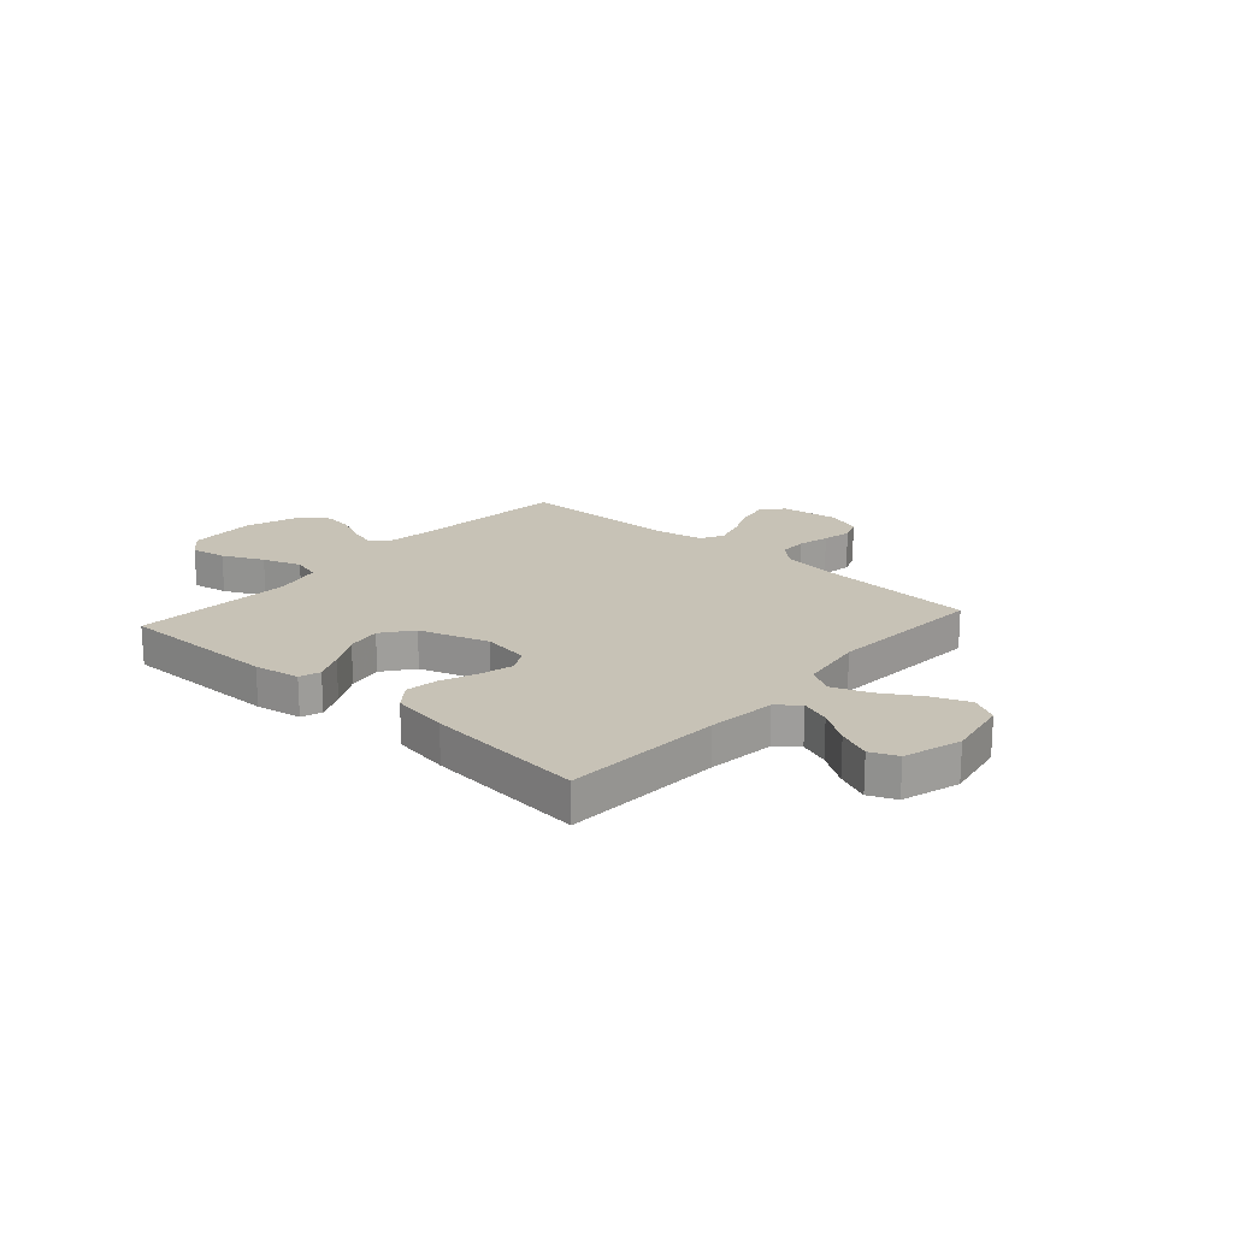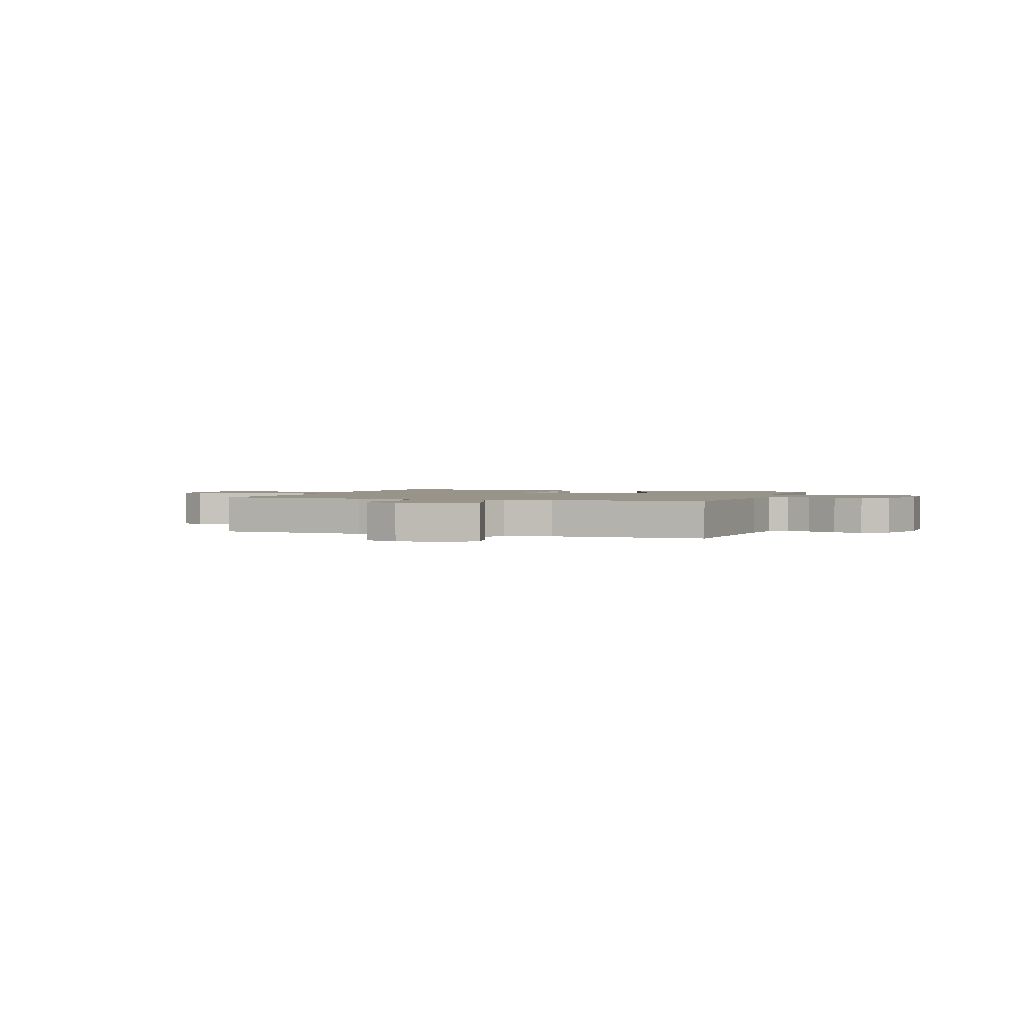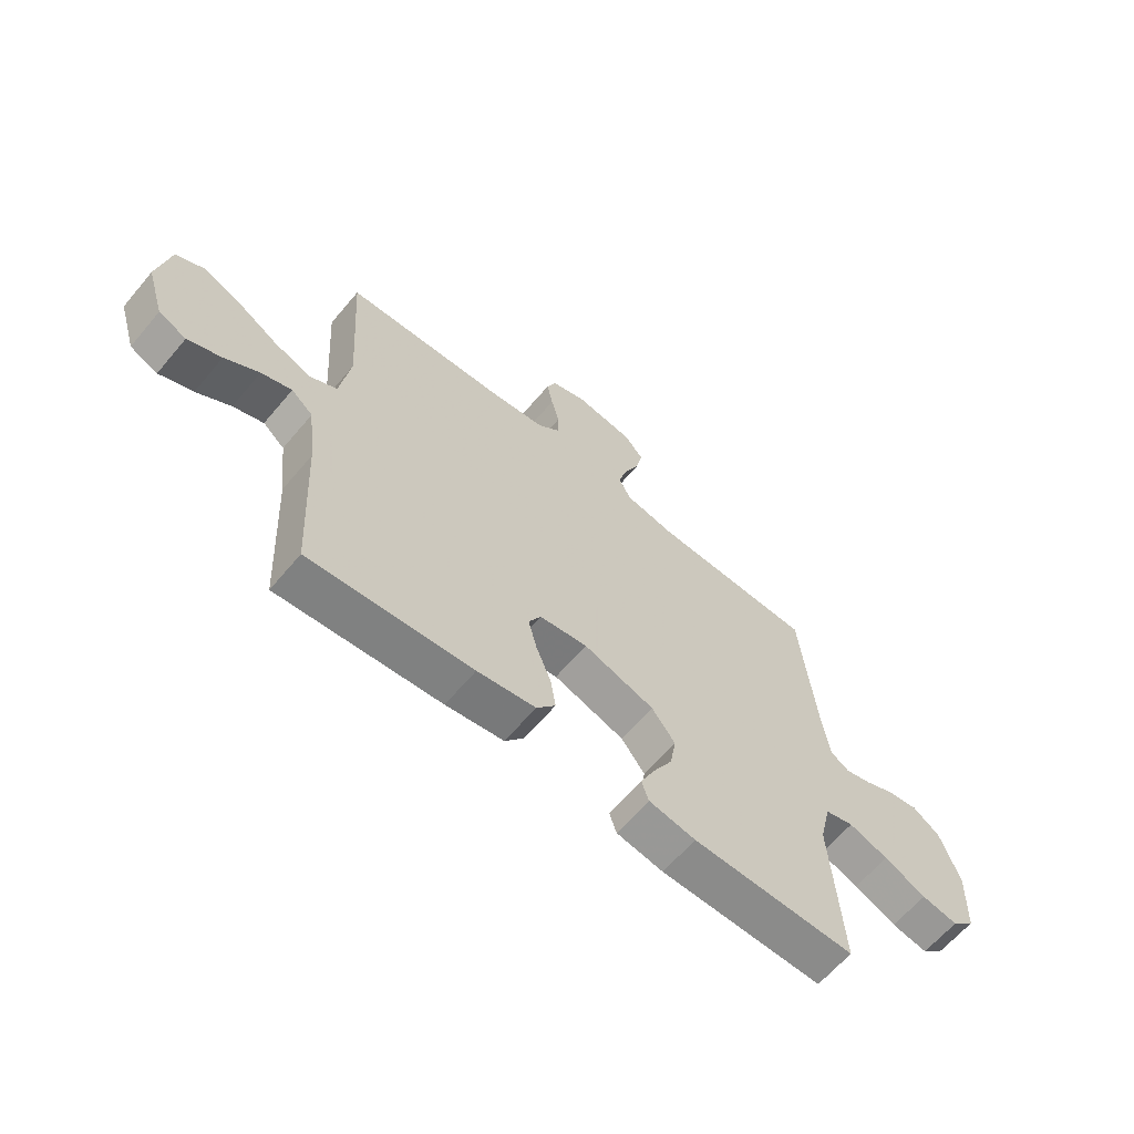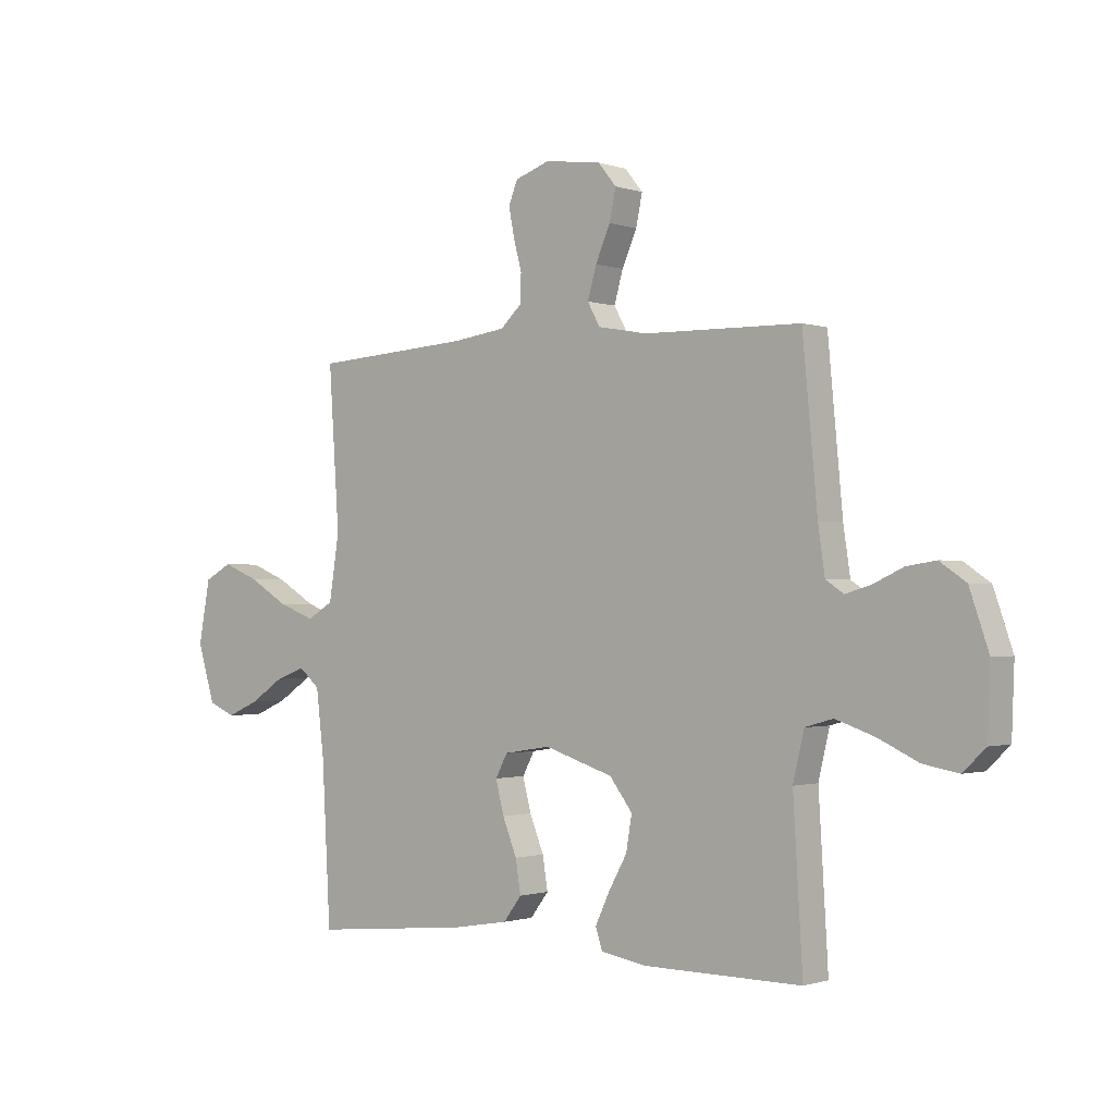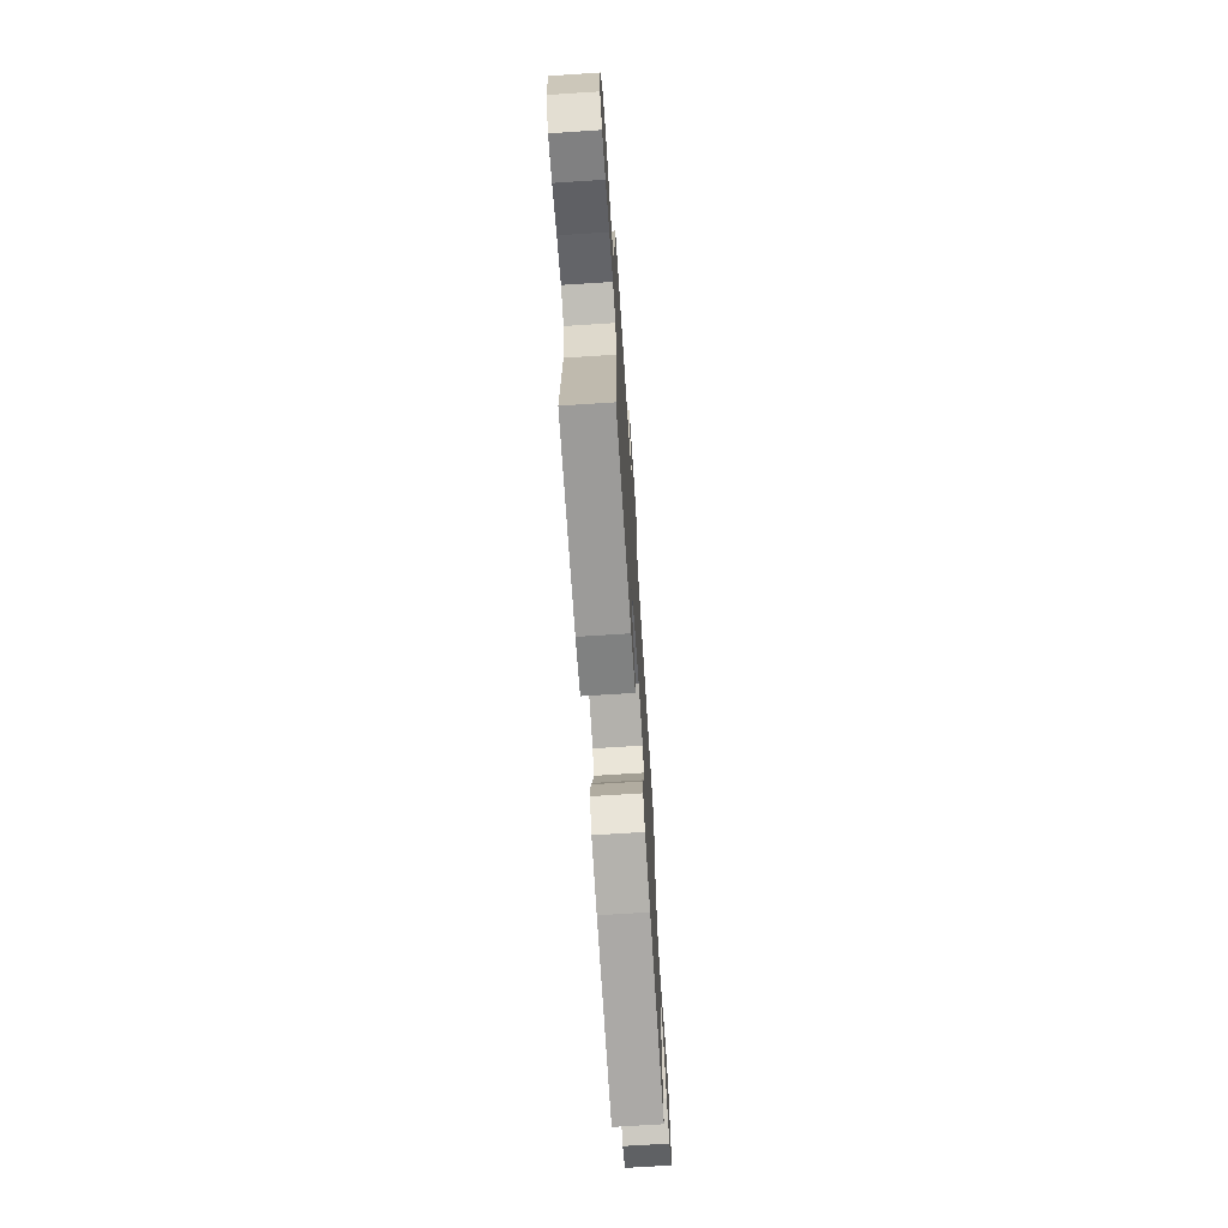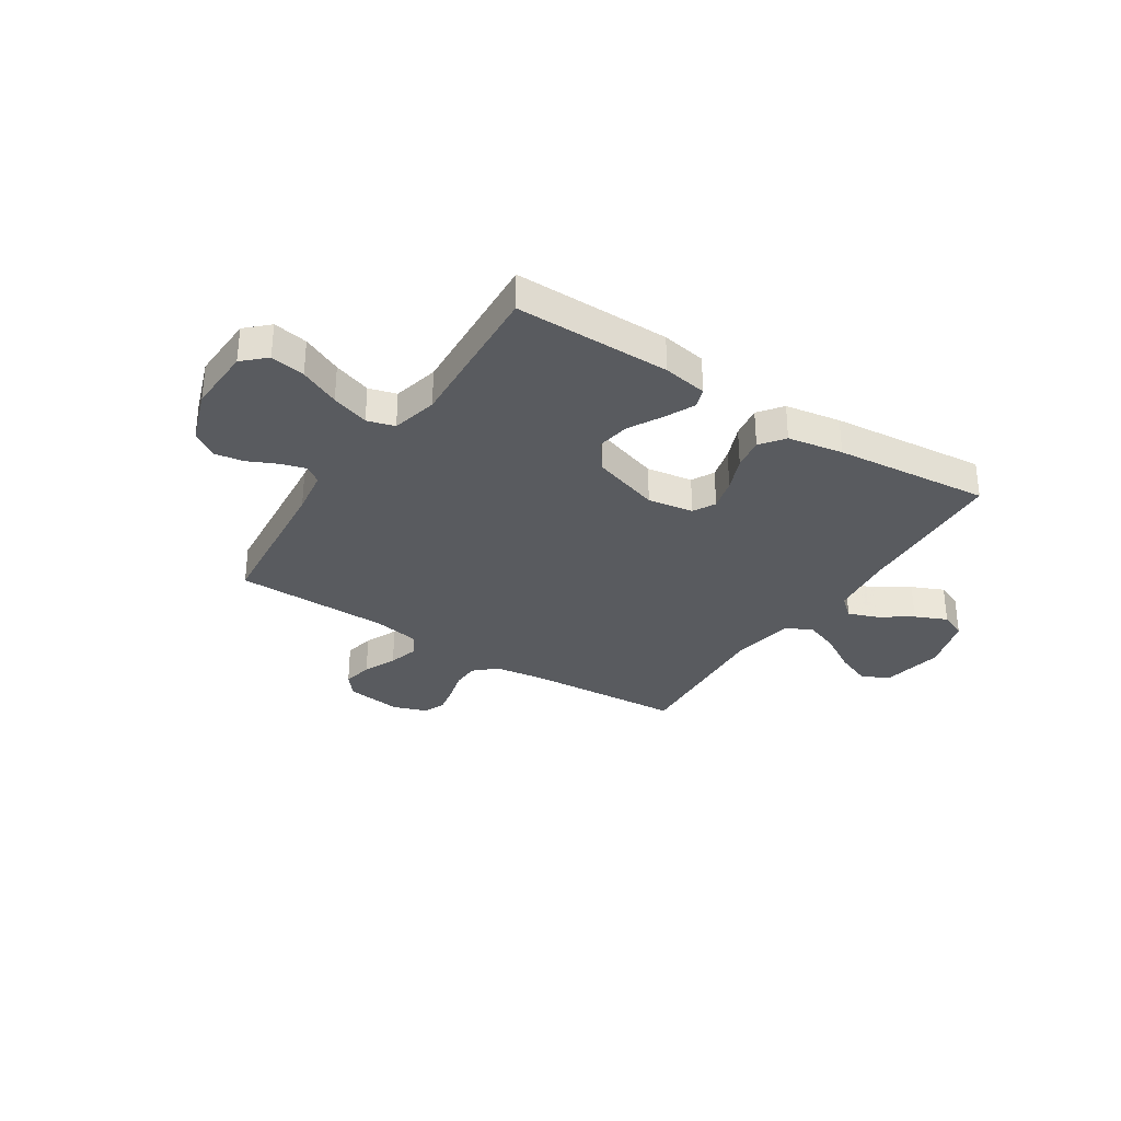
<metadata>
{"format":"obj","ext":"obj","renderer":"f3d","projection":"perspective","resolution":1024,"background":"white","views":[{"elev":19.3,"azim":-138.3,"up":"+Y"},{"elev":1.7,"azim":19.6,"up":"+Y"},{"elev":-63.5,"azim":-40.1,"up":"+Z"},{"elev":-1.0,"azim":39.4,"up":"+Z"},{"elev":-70.1,"azim":93.7,"up":"+Z"},{"elev":-32.0,"azim":147.1,"up":"+Y"}]}
</metadata>
<code>
v -0.5 0.07 -0.5
v -0.516 0.07 -0.2
v -0.531 0.07 -0.074
v -0.571 0.07 -0.04
v -0.627 0.07 -0.061
v -0.69 0.07 -0.103
v -0.752 0.07 -0.13
v -0.803 0.07 -0.108
v -0.836 0.07 0
v -0.814 0.07 0.119
v -0.762 0.07 0.147
v -0.693 0.07 0.119
v -0.618 0.07 0.074
v -0.549 0.07 0.048
v -0.499 0.07 0.077
v -0.48 0.07 0.2
v -0.5 0.07 0.5
v -0.2 0.07 0.52
v -0.099 0.07 0.534
v -0.058 0.07 0.572
v -0.057 0.07 0.624
v -0.072 0.07 0.682
v -0.083 0.07 0.737
v -0.066 0.07 0.78
v 0 0.07 0.803
v 0.108 0.07 0.788
v 0.142 0.07 0.746
v 0.13 0.07 0.688
v 0.102 0.07 0.624
v 0.085 0.07 0.565
v 0.109 0.07 0.522
v 0.2 0.07 0.505
v 0.5 0.07 0.5
v 0.528 0.07 0.2
v 0.541 0.07 0.112
v 0.575 0.07 0.09
v 0.623 0.07 0.104
v 0.679 0.07 0.13
v 0.735 0.07 0.139
v 0.785 0.07 0.105
v 0.821 0.07 0
v 0.816 0.07 -0.128
v 0.773 0.07 -0.169
v 0.706 0.07 -0.157
v 0.629 0.07 -0.121
v 0.556 0.07 -0.096
v 0.503 0.07 -0.111
v 0.482 0.07 -0.2
v 0.5 0.07 -0.5
v 0.2 0.07 -0.498
v 0.114 0.07 -0.483
v 0.101 0.07 -0.444
v 0.127 0.07 -0.388
v 0.163 0.07 -0.323
v 0.174 0.07 -0.258
v 0.131 0.07 -0.201
v 0 0.07 -0.159
v -0.088 0.07 -0.173
v -0.111 0.07 -0.216
v -0.095 0.07 -0.278
v -0.068 0.07 -0.345
v -0.058 0.07 -0.407
v -0.093 0.07 -0.453
v -0.2 0.07 -0.471
v -0.5 0 -0.5
v -0.516 0 -0.2
v -0.531 0 -0.074
v -0.571 0 -0.04
v -0.627 0 -0.061
v -0.69 0 -0.103
v -0.752 0 -0.13
v -0.803 0 -0.108
v -0.836 0 0
v -0.814 0 0.119
v -0.762 0 0.147
v -0.693 0 0.119
v -0.618 0 0.074
v -0.549 0 0.048
v -0.499 0 0.077
v -0.48 0 0.2
v -0.5 0 0.5
v -0.2 0 0.52
v -0.099 0 0.534
v -0.058 0 0.572
v -0.057 0 0.624
v -0.072 0 0.682
v -0.083 0 0.737
v -0.066 0 0.78
v 0 0 0.803
v 0.108 0 0.788
v 0.142 0 0.746
v 0.13 0 0.688
v 0.102 0 0.624
v 0.085 0 0.565
v 0.109 0 0.522
v 0.2 0 0.505
v 0.5 0 0.5
v 0.528 0 0.2
v 0.541 0 0.112
v 0.575 0 0.09
v 0.623 0 0.104
v 0.679 0 0.13
v 0.735 0 0.139
v 0.785 0 0.105
v 0.821 0 0
v 0.816 0 -0.128
v 0.773 0 -0.169
v 0.706 0 -0.157
v 0.629 0 -0.121
v 0.556 0 -0.096
v 0.503 0 -0.111
v 0.482 0 -0.2
v 0.5 0 -0.5
v 0.2 0 -0.498
v 0.114 0 -0.483
v 0.101 0 -0.444
v 0.127 0 -0.388
v 0.163 0 -0.323
v 0.174 0 -0.258
v 0.131 0 -0.201
v 0 0 -0.159
v -0.088 0 -0.173
v -0.111 0 -0.216
v -0.095 0 -0.278
v -0.068 0 -0.345
v -0.058 0 -0.407
v -0.093 0 -0.453
v -0.2 0 -0.471
f 64 1 2
f 63 64 2
f 62 63 2
f 61 62 2
f 60 61 2
f 59 60 2 3
f 58 59 3 4
f 57 58 4
f 52 53 54
f 51 52 54
f 50 51 54
f 49 50 54
f 48 49 54
f 47 48 54 55
f 43 44 45
f 42 43 45
f 41 42 45
f 40 41 45
f 39 40 45
f 38 39 45
f 37 38 45
f 36 37 45 46
f 35 36 46 47
f 32 33 34
f 47 55 56
f 35 47 56
f 34 35 56
f 32 34 56
f 31 32 56
f 27 28 29
f 26 27 29
f 25 26 29
f 24 25 29
f 23 24 29
f 22 23 29
f 21 22 29
f 20 21 29 30
f 16 17 18
f 15 16 18 19
f 11 12 13
f 10 11 13
f 9 10 13
f 8 9 13
f 7 8 13
f 6 7 13
f 5 6 13
f 4 5 13 14
f 57 4 14 15
f 31 56 57
f 30 31 57
f 20 30 57
f 19 20 57
f 15 19 57
f 66 65 128
f 66 128 127
f 66 127 126
f 66 126 125
f 66 125 124
f 67 66 124 123
f 68 67 123 122
f 68 122 121
f 118 117 116
f 118 116 115
f 118 115 114
f 118 114 113
f 118 113 112
f 119 118 112 111
f 109 108 107
f 109 107 106
f 109 106 105
f 109 105 104
f 109 104 103
f 109 103 102
f 109 102 101
f 110 109 101 100
f 111 110 100 99
f 98 97 96
f 120 119 111
f 120 111 99
f 120 99 98
f 120 98 96
f 120 96 95
f 93 92 91
f 93 91 90
f 93 90 89
f 93 89 88
f 93 88 87
f 93 87 86
f 93 86 85
f 94 93 85 84
f 82 81 80
f 83 82 80 79
f 77 76 75
f 77 75 74
f 77 74 73
f 77 73 72
f 77 72 71
f 77 71 70
f 77 70 69
f 78 77 69 68
f 79 78 68 121
f 121 120 95
f 121 95 94
f 121 94 84
f 121 84 83
f 121 83 79
f 1 65 66 2
f 2 66 67 3
f 3 67 68 4
f 4 68 69 5
f 5 69 70 6
f 6 70 71 7
f 7 71 72 8
f 8 72 73 9
f 9 73 74 10
f 10 74 75 11
f 11 75 76 12
f 12 76 77 13
f 13 77 78 14
f 14 78 79 15
f 15 79 80 16
f 16 80 81 17
f 17 81 82 18
f 18 82 83 19
f 19 83 84 20
f 20 84 85 21
f 21 85 86 22
f 22 86 87 23
f 23 87 88 24
f 24 88 89 25
f 25 89 90 26
f 26 90 91 27
f 27 91 92 28
f 28 92 93 29
f 29 93 94 30
f 30 94 95 31
f 31 95 96 32
f 32 96 97 33
f 33 97 98 34
f 34 98 99 35
f 35 99 100 36
f 36 100 101 37
f 37 101 102 38
f 38 102 103 39
f 39 103 104 40
f 40 104 105 41
f 41 105 106 42
f 42 106 107 43
f 43 107 108 44
f 44 108 109 45
f 45 109 110 46
f 46 110 111 47
f 47 111 112 48
f 48 112 113 49
f 49 113 114 50
f 50 114 115 51
f 51 115 116 52
f 52 116 117 53
f 53 117 118 54
f 54 118 119 55
f 55 119 120 56
f 56 120 121 57
f 57 121 122 58
f 58 122 123 59
f 59 123 124 60
f 60 124 125 61
f 61 125 126 62
f 62 126 127 63
f 63 127 128 64
f 64 128 65 1

</code>
